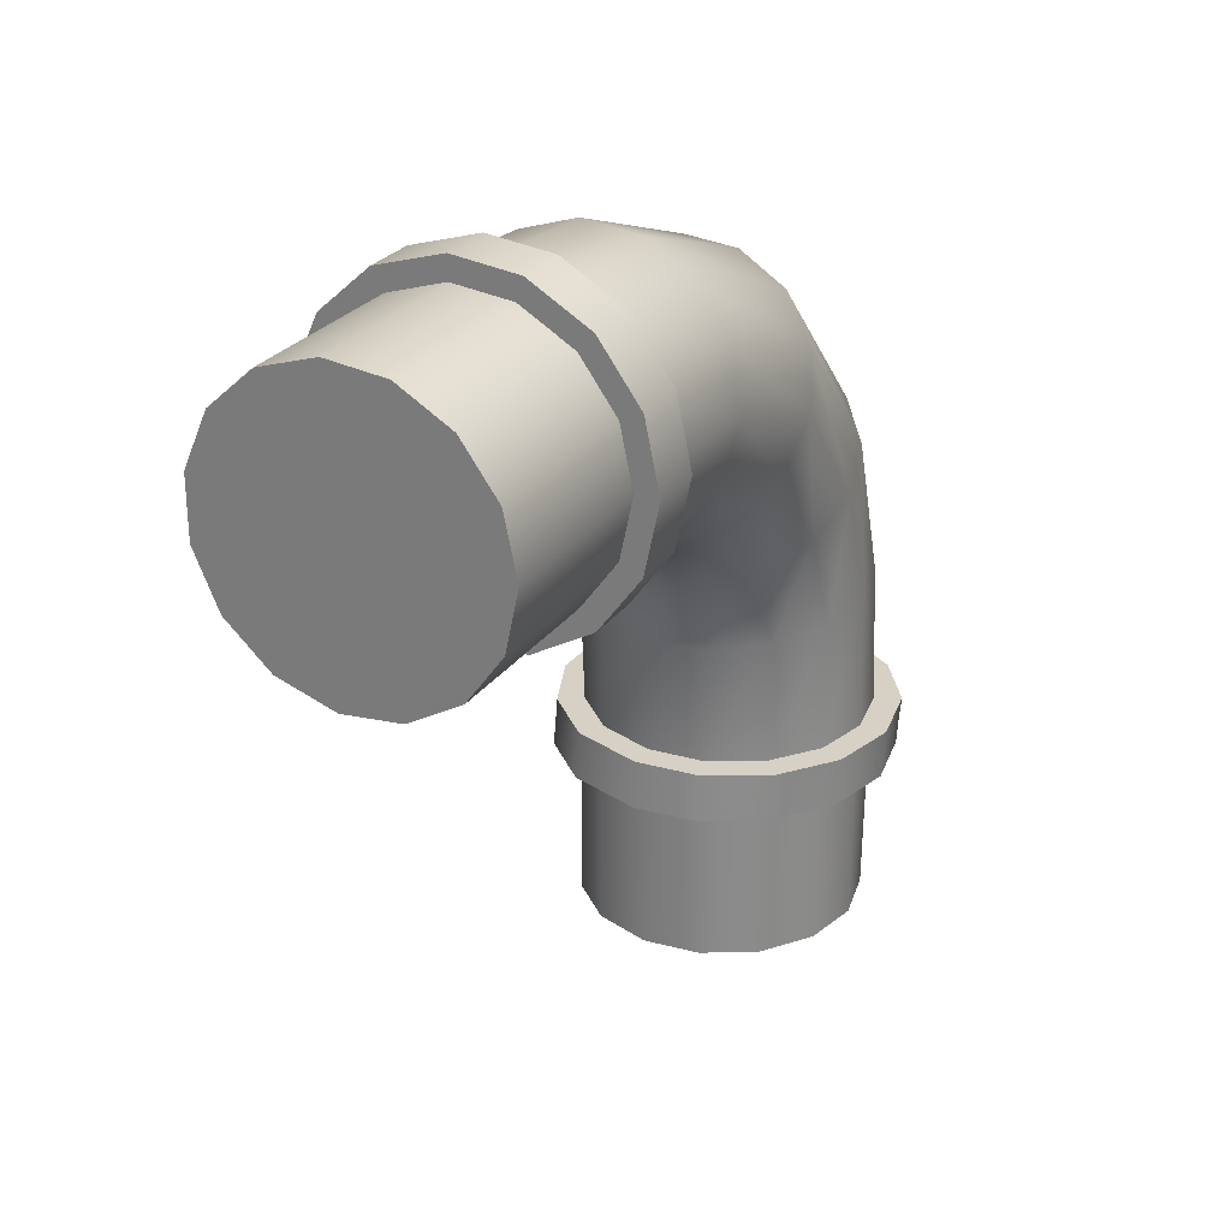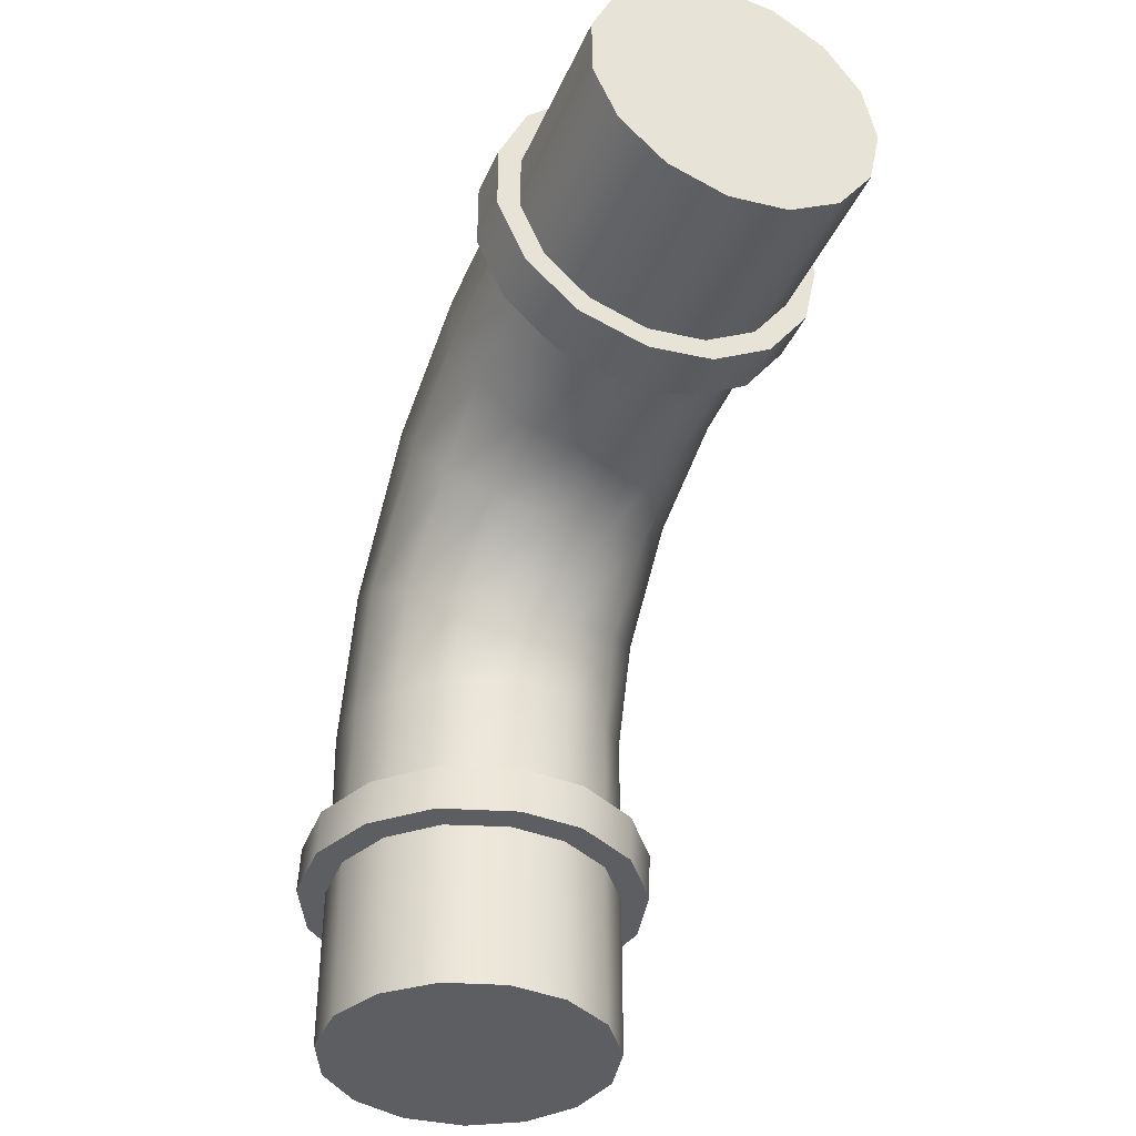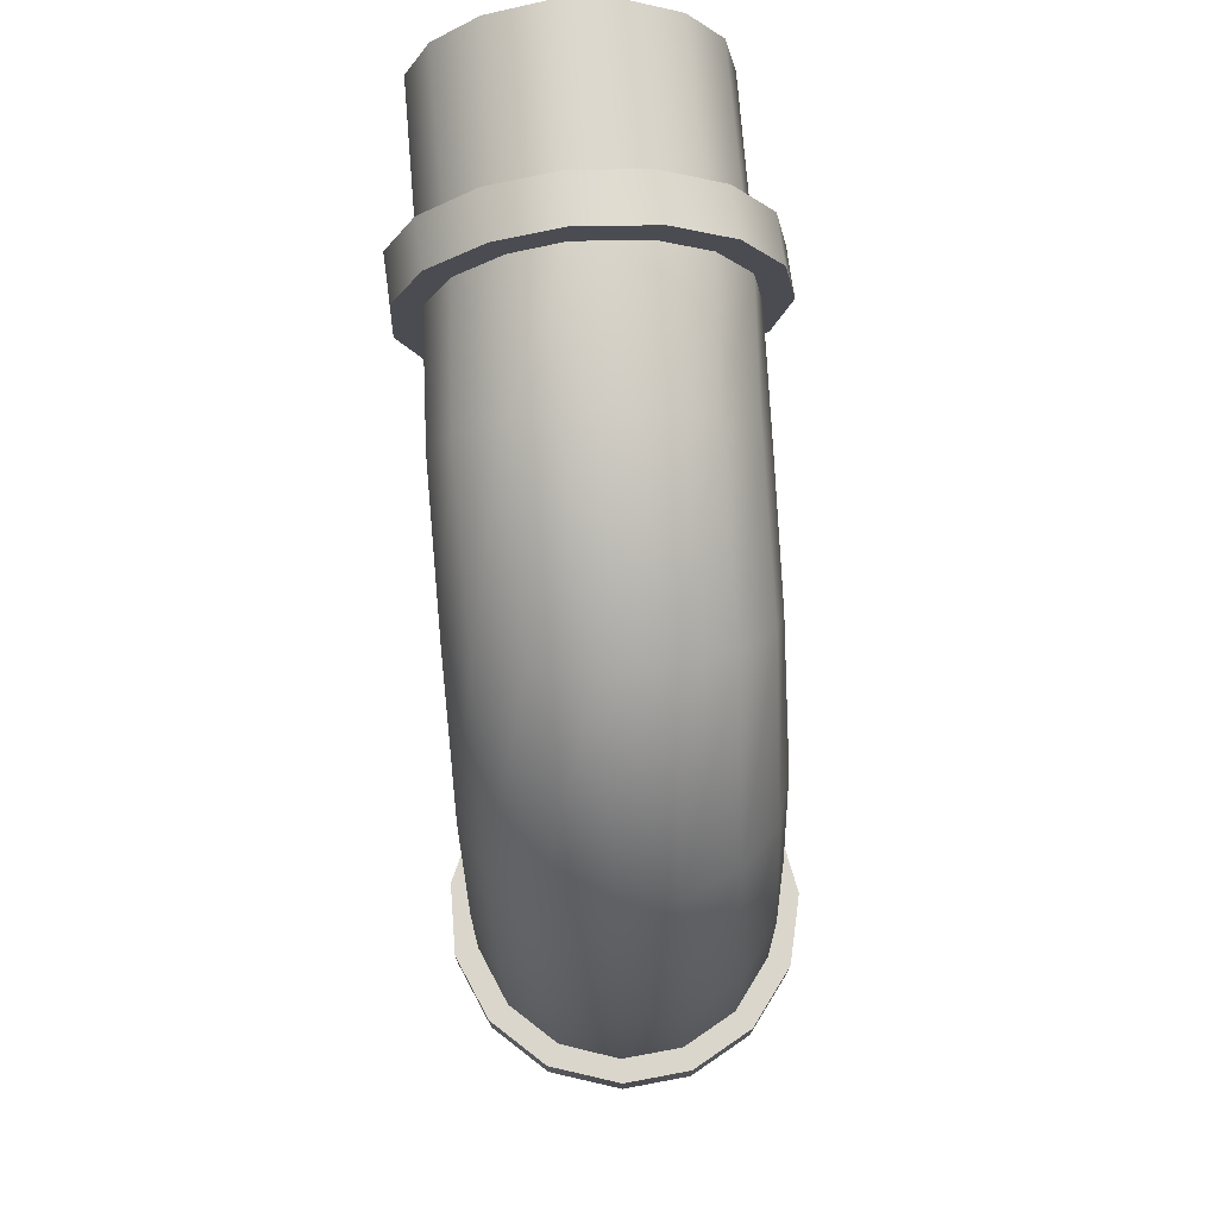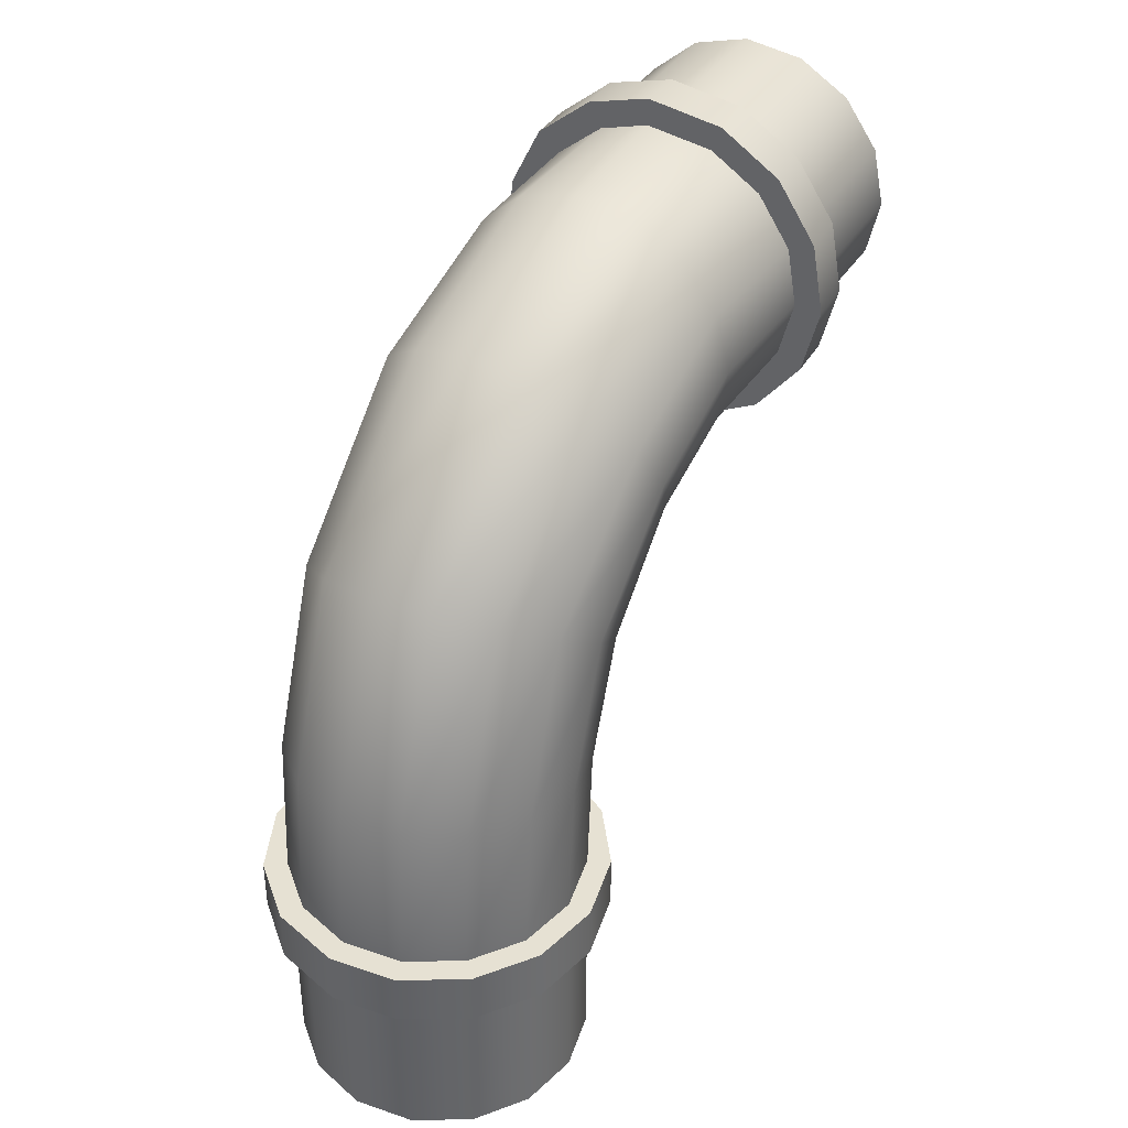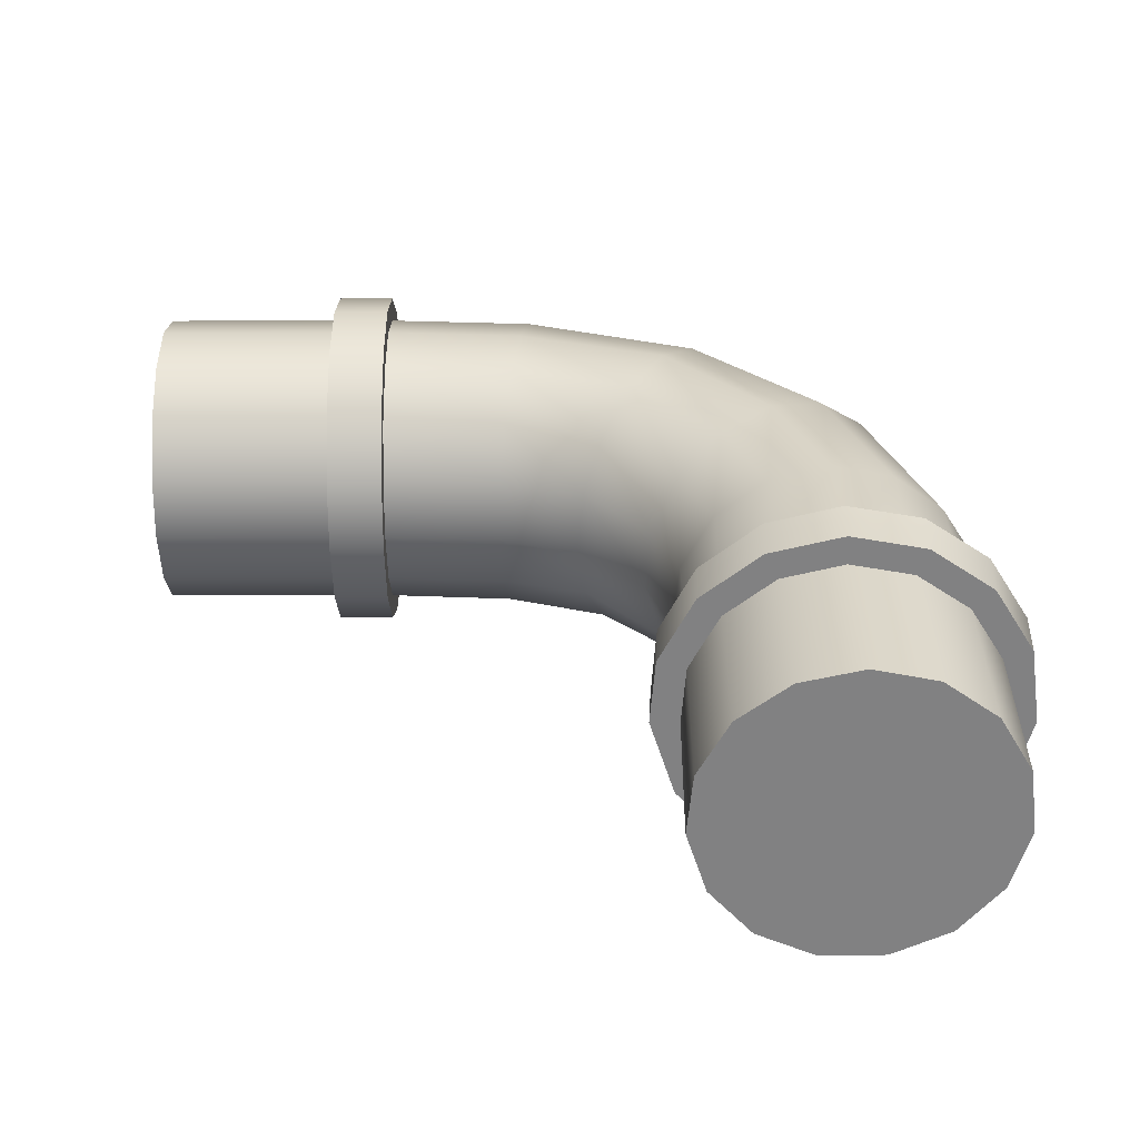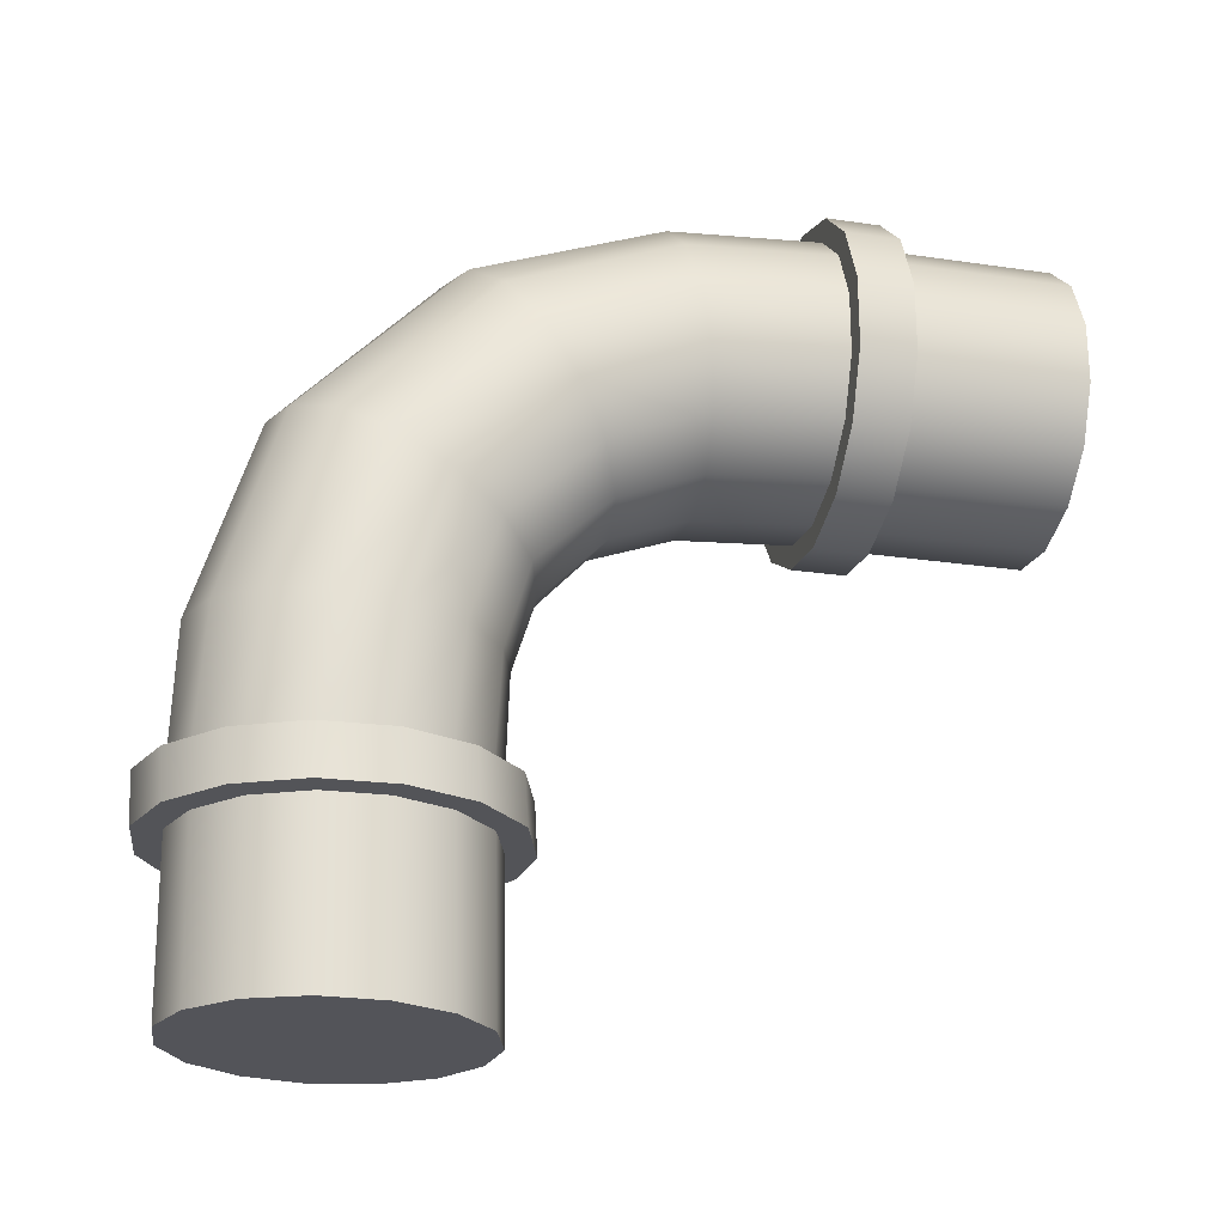
<metadata>
{"format":"obj","ext":"obj","renderer":"f3d","projection":"perspective","resolution":1024,"background":"white","views":[{"elev":26.9,"azim":27.7,"up":"+Z"},{"elev":-38.8,"azim":-22.0,"up":"+Z"},{"elev":74.1,"azim":-4.3,"up":"+Y"},{"elev":38.8,"azim":29.2,"up":"+Y"},{"elev":-60.4,"azim":90.1,"up":"+Z"},{"elev":-23.6,"azim":-103.9,"up":"+Z"}]}
</metadata>
<code>
v 2.193 -2.225 -15.25
v 1.606 -2.225 -16.06
v 0.7416 -2.225 -16.56
v -0.2409 -2.225 -16.66
v -1.2 -2.225 -16.36
v -1.942 -2.225 -15.69
v -2.348 -2.225 -14.78
v -2.348 -2.225 -13.78
v -1.942 -2.225 -12.87
v -1.2 -2.225 -12.2
v -0.2409 -2.225 -11.89
v 0.7416 -2.225 -11.99
v 1.606 -2.225 -12.49
v 2.193 -2.225 -13.3
v 2.4 -2.225 -14.28
v 2.193 1.594 -15.25
v 1.606 1.594 -16.06
v 0.7416 1.594 -16.56
v -0.2409 1.594 -16.66
v -1.2 1.594 -16.36
v -1.942 1.594 -15.69
v -2.348 1.594 -14.78
v -2.348 1.594 -13.78
v -1.942 1.594 -12.87
v -1.2 1.594 -12.2
v -0.2409 1.594 -11.89
v 0.7416 1.594 -11.99
v 1.606 1.594 -12.49
v 2.193 1.594 -13.3
v 2.4 1.594 -14.28
v 2.193 3.697 -15.39
v 1.606 3.584 -16.19
v 0.7416 3.515 -16.68
v -0.2409 3.5 -16.79
v -1.2 3.543 -16.48
v -1.942 3.637 -15.82
v -2.348 3.764 -14.92
v -2.348 3.904 -13.93
v -1.942 4.031 -13.03
v -1.2 4.125 -12.37
v -0.2409 4.168 -12.06
v 0.7416 4.153 -12.16
v 1.606 4.084 -12.66
v 2.193 3.971 -13.46
v 2.4 3.834 -14.42
v 2.225 5.685 -16.04
v 1.669 5.212 -16.72
v 0.8234 4.895 -17.15
v -0.2409 4.79 -17.25
v -1.123 4.915 -17
v -1.888 5.248 -16.45
v -2.326 5.732 -15.7
v -2.362 6.282 -14.86
v -1.99 6.805 -14.1
v -1.273 7.208 -13.54
v -0.2409 7.424 -13.27
v 0.6587 7.414 -13.34
v 1.54 7.18 -13.75
v 2.155 6.762 -14.41
v 2.397 6.234 -15.23
v 2.177 7.06 -17.65
v 1.578 6.372 -18.05
v 0.7066 5.956 -18.3
v -0.2409 5.883 -18.35
v -1.232 6.165 -18.2
v -1.963 6.755 -17.86
v -2.355 7.549 -17.4
v -2.34 8.412 -16.9
v -1.92 9.192 -16.44
v -1.168 9.756 -16.1
v -0.2409 10.01 -15.95
v 0.7766 9.9 -16
v 1.633 9.454 -16.26
v 2.207 8.746 -16.66
v 2.4 7.9 -17.15
v 2.204 7.695 -19.34
v 1.629 6.884 -19.43
v 0.7725 6.377 -19.51
v -0.2409 6.263 -19.56
v -1.17 6.56 -19.58
v -1.92 7.218 -19.56
v -2.338 8.123 -19.51
v -2.352 9.118 -19.44
v -1.959 10.03 -19.35
v -1.228 10.7 -19.26
v -0.2409 11.02 -19.2
v 0.8513 10.9 -19.16
v 1.579 10.44 -19.16
v 2.176 9.641 -19.19
v 2.397 8.67 -19.26
v 2.212 7.653 -21.51
v 1.597 6.867 -21.51
v 0.7156 6.399 -21.51
v -0.2409 6.331 -21.51
v -1.217 6.674 -21.51
v -1.934 7.368 -21.51
v -2.306 8.294 -21.51
v -2.27 9.291 -21.51
v -1.831 10.19 -21.51
v -1.066 10.83 -21.51
v -0.2409 11.1 -21.51
v 0.8809 10.96 -21.51
v 1.726 10.43 -21.51
v 2.283 9.604 -21.51
v 2.455 8.621 -21.51
v 2.184 7.642 -25.1
v 1.59 6.84 -25.11
v 0.7217 6.349 -25.11
v -0.2409 6.253 -25.11
v -1.218 6.57 -25.11
v -1.954 7.244 -25.11
v -2.352 8.159 -25.1
v -2.343 9.157 -25.09
v -1.929 10.07 -25.09
v -1.182 10.73 -25.08
v -0.2409 11.03 -25.08
v 0.7615 10.91 -25.08
v 1.621 10.41 -25.08
v 2.201 9.595 -25.09
v 2.4 8.617 -25.1
v 2.4 0.6964 -14.28
v 2.193 0.6964 -13.3
v 1.606 0.6964 -12.49
v 0.7416 0.6964 -11.99
v -0.2409 0.6964 -11.89
v -1.2 0.6964 -12.2
v -1.942 0.6964 -12.87
v -2.348 0.6964 -13.78
v -2.348 0.6964 -14.78
v -1.942 0.6964 -15.69
v -1.2 0.6964 -16.36
v -0.2409 0.6964 -16.66
v 0.7416 0.6964 -16.56
v 1.606 0.6964 -16.06
v 2.193 0.6964 -15.25
v 2.239 9.58 -22.33
v 1.677 10.41 -22.33
v 0.8291 10.93 -22.33
v -0.2409 11.07 -22.33
v -1.117 10.79 -22.33
v -1.879 10.14 -22.33
v -2.312 9.242 -22.33
v -2.343 8.245 -22.33
v -1.965 7.321 -22.33
v -1.245 6.631 -22.33
v -0.2409 6.294 -22.33
v 0.6894 6.368 -22.33
v 1.568 6.84 -22.33
v 2.179 7.629 -22.33
v 2.416 8.598 -22.33
v 2.78 0.6964 -14.28
v 2.539 0.6964 -13.14
v 2.78 1.129 -14.28
v 2.539 1.129 -13.14
v 1.859 0.6964 -12.21
v 1.859 1.129 -12.21
v 0.8561 0.6964 -11.63
v 0.8561 1.129 -11.63
v -0.2409 0.6964 -11.51
v -0.2409 1.129 -11.51
v -1.396 0.6964 -11.87
v -1.396 1.129 -11.87
v -2.256 0.6964 -12.64
v -2.256 1.129 -12.64
v -2.727 0.6964 -13.7
v -2.727 1.129 -13.7
v -2.727 0.6964 -14.86
v -2.727 1.129 -14.86
v -2.256 0.6964 -15.91
v -2.256 1.129 -15.91
v -1.396 0.6964 -16.69
v -1.396 1.129 -16.69
v -0.2409 0.6964 -17.05
v -0.2409 1.129 -17.05
v 0.8561 0.6964 -16.92
v 0.8561 1.129 -16.92
v 1.859 0.6964 -16.35
v 1.859 1.129 -16.35
v 2.539 0.6964 -15.41
v 2.539 1.129 -15.41
v 2.539 1.594 -15.41
v 2.78 1.594 -14.28
v 2.539 1.594 -13.14
v 1.859 1.594 -12.21
v 0.8561 1.594 -11.63
v -0.2409 1.594 -11.51
v -1.396 1.594 -11.87
v -2.256 1.594 -12.64
v -2.727 1.594 -13.7
v -2.727 1.594 -14.86
v -2.256 1.594 -15.91
v -1.396 1.594 -16.69
v -0.2409 1.594 -17.05
v 0.8561 1.594 -16.92
v 1.859 1.594 -16.35
v 2.626 7.452 -21.51
v 1.892 6.516 -21.51
v 1.875 6.5 -21.86
v 2.606 7.438 -21.84
v 0.842 5.959 -21.51
v 0.8263 5.94 -21.88
v -0.2409 5.878 -21.51
v -0.2409 5.855 -21.91
v -1.461 6.286 -21.51
v -1.477 6.26 -21.93
v -2.315 7.113 -21.51
v -2.334 7.085 -21.95
v -2.759 8.216 -21.51
v -2.781 8.187 -21.97
v -2.716 9.405 -21.51
v -2.741 9.375 -21.97
v -2.193 10.47 -21.51
v -2.221 10.45 -21.96
v -1.281 11.24 -21.51
v -1.312 11.21 -21.94
v -0.2409 11.56 -21.51
v -0.2409 11.54 -21.91
v 1.039 11.4 -21.51
v 1.008 11.38 -21.89
v 2.046 10.76 -21.51
v 2.017 10.75 -21.86
v 2.71 9.777 -21.51
v 2.683 9.763 -21.85
v 2.915 8.606 -21.51
v 2.892 8.593 -21.84
v 2.657 9.75 -22.33
v 1.988 10.73 -22.33
v 0.9773 11.36 -22.33
v -0.2409 11.52 -22.33
v -1.342 11.19 -22.33
v -2.25 10.42 -22.33
v -2.766 9.347 -22.33
v -2.803 8.158 -22.33
v -2.353 7.057 -22.33
v -1.494 6.235 -22.33
v -0.2409 5.833 -22.33
v 0.8107 5.921 -22.33
v 1.858 6.484 -22.33
v 2.586 7.424 -22.33
v 2.869 8.579 -22.33
f 1 2 134 135
f 2 3 133 134
f 3 4 132 133
f 4 5 131 132
f 5 6 130 131
f 6 7 129 130
f 7 8 128 129
f 8 9 127 128
f 9 10 126 127
f 10 11 125 126
f 11 12 124 125
f 12 13 123 124
f 13 14 122 123
f 14 15 121 122
f 15 1 135 121
f 16 17 32 31
f 17 18 33 32
f 18 19 34 33
f 19 20 35 34
f 20 21 36 35
f 21 22 37 36
f 22 23 38 37
f 23 24 39 38
f 24 25 40 39
f 25 26 41 40
f 26 27 42 41
f 27 28 43 42
f 28 29 44 43
f 29 30 45 44
f 30 16 31 45
f 31 32 47 46
f 32 33 48 47
f 33 34 49 48
f 34 35 50 49
f 35 36 51 50
f 36 37 52 51
f 37 38 53 52
f 38 39 54 53
f 39 40 55 54
f 40 41 56 55
f 41 42 57 56
f 42 43 58 57
f 43 44 59 58
f 44 45 60 59
f 45 31 46 60
f 46 47 62 61
f 47 48 63 62
f 48 49 64 63
f 49 50 65 64
f 50 51 66 65
f 51 52 67 66
f 52 53 68 67
f 53 54 69 68
f 54 55 70 69
f 55 56 71 70
f 56 57 72 71
f 57 58 73 72
f 58 59 74 73
f 59 60 75 74
f 60 46 61 75
f 61 62 77 76
f 62 63 78 77
f 63 64 79 78
f 64 65 80 79
f 65 66 81 80
f 66 67 82 81
f 67 68 83 82
f 68 69 84 83
f 69 70 85 84
f 70 71 86 85
f 71 72 87 86
f 72 73 88 87
f 73 74 89 88
f 74 75 90 89
f 75 61 76 90
f 76 77 92 91
f 77 78 93 92
f 78 79 94 93
f 79 80 95 94
f 80 81 96 95
f 81 82 97 96
f 82 83 98 97
f 83 84 99 98
f 84 85 100 99
f 85 86 101 100
f 86 87 102 101
f 87 88 103 102
f 88 89 104 103
f 89 90 105 104
f 90 76 91 105
f 196 197 198 199
f 197 200 201 198
f 200 202 203 201
f 202 204 205 203
f 204 206 207 205
f 206 208 209 207
f 208 210 211 209
f 210 212 213 211
f 212 214 215 213
f 214 216 217 215
f 216 218 219 217
f 218 220 221 219
f 220 222 223 221
f 222 224 225 223
f 224 196 199 225
f 1 15 14 13 12 11 10 9 8 7 6 5 4 3 2
f 106 107 108 109 110 111 112 113 114 115 116 117 118 119 120
f 152 151 153 154
f 155 152 154 156
f 157 155 156 158
f 159 157 158 160
f 161 159 160 162
f 163 161 162 164
f 165 163 164 166
f 167 165 166 168
f 169 167 168 170
f 171 169 170 172
f 173 171 172 174
f 175 173 174 176
f 177 175 176 178
f 179 177 178 180
f 151 179 180 153
f 137 136 119 118
f 138 137 118 117
f 139 138 117 116
f 140 139 116 115
f 141 140 115 114
f 142 141 114 113
f 143 142 113 112
f 144 143 112 111
f 145 144 111 110
f 146 145 110 109
f 147 146 109 108
f 148 147 108 107
f 149 148 107 106
f 150 149 106 120
f 136 150 120 119
f 221 223 226 227
f 219 221 227 228
f 217 219 228 229
f 215 217 229 230
f 213 215 230 231
f 211 213 231 232
f 209 211 232 233
f 207 209 233 234
f 205 207 234 235
f 203 205 235 236
f 201 203 236 237
f 198 201 237 238
f 199 198 238 239
f 225 199 239 240
f 223 225 240 226
f 153 180 181 182
f 154 153 182 183
f 156 154 183 184
f 158 156 184 185
f 160 158 185 186
f 162 160 186 187
f 164 162 187 188
f 166 164 188 189
f 168 166 189 190
f 170 168 190 191
f 172 170 191 192
f 174 172 192 193
f 176 174 193 194
f 178 176 194 195
f 180 178 195 181
f 122 121 151 152
f 123 122 152 155
f 124 123 155 157
f 125 124 157 159
f 126 125 159 161
f 127 126 161 163
f 128 127 163 165
f 129 128 165 167
f 130 129 167 169
f 131 130 169 171
f 132 131 171 173
f 133 132 173 175
f 134 133 175 177
f 135 134 177 179
f 121 135 179 151
f 16 30 182 181
f 30 29 183 182
f 29 28 184 183
f 28 27 185 184
f 27 26 186 185
f 26 25 187 186
f 25 24 188 187
f 24 23 189 188
f 23 22 190 189
f 22 21 191 190
f 21 20 192 191
f 20 19 193 192
f 19 18 194 193
f 18 17 195 194
f 17 16 181 195
f 91 92 197 196
f 92 93 200 197
f 93 94 202 200
f 94 95 204 202
f 95 96 206 204
f 96 97 208 206
f 97 98 210 208
f 98 99 212 210
f 99 100 214 212
f 100 101 216 214
f 101 102 218 216
f 102 103 220 218
f 103 104 222 220
f 104 105 224 222
f 105 91 196 224
f 136 137 227 226
f 137 138 228 227
f 138 139 229 228
f 139 140 230 229
f 140 141 231 230
f 141 142 232 231
f 142 143 233 232
f 143 144 234 233
f 144 145 235 234
f 145 146 236 235
f 146 147 237 236
f 147 148 238 237
f 148 149 239 238
f 149 150 240 239
f 150 136 226 240

</code>
